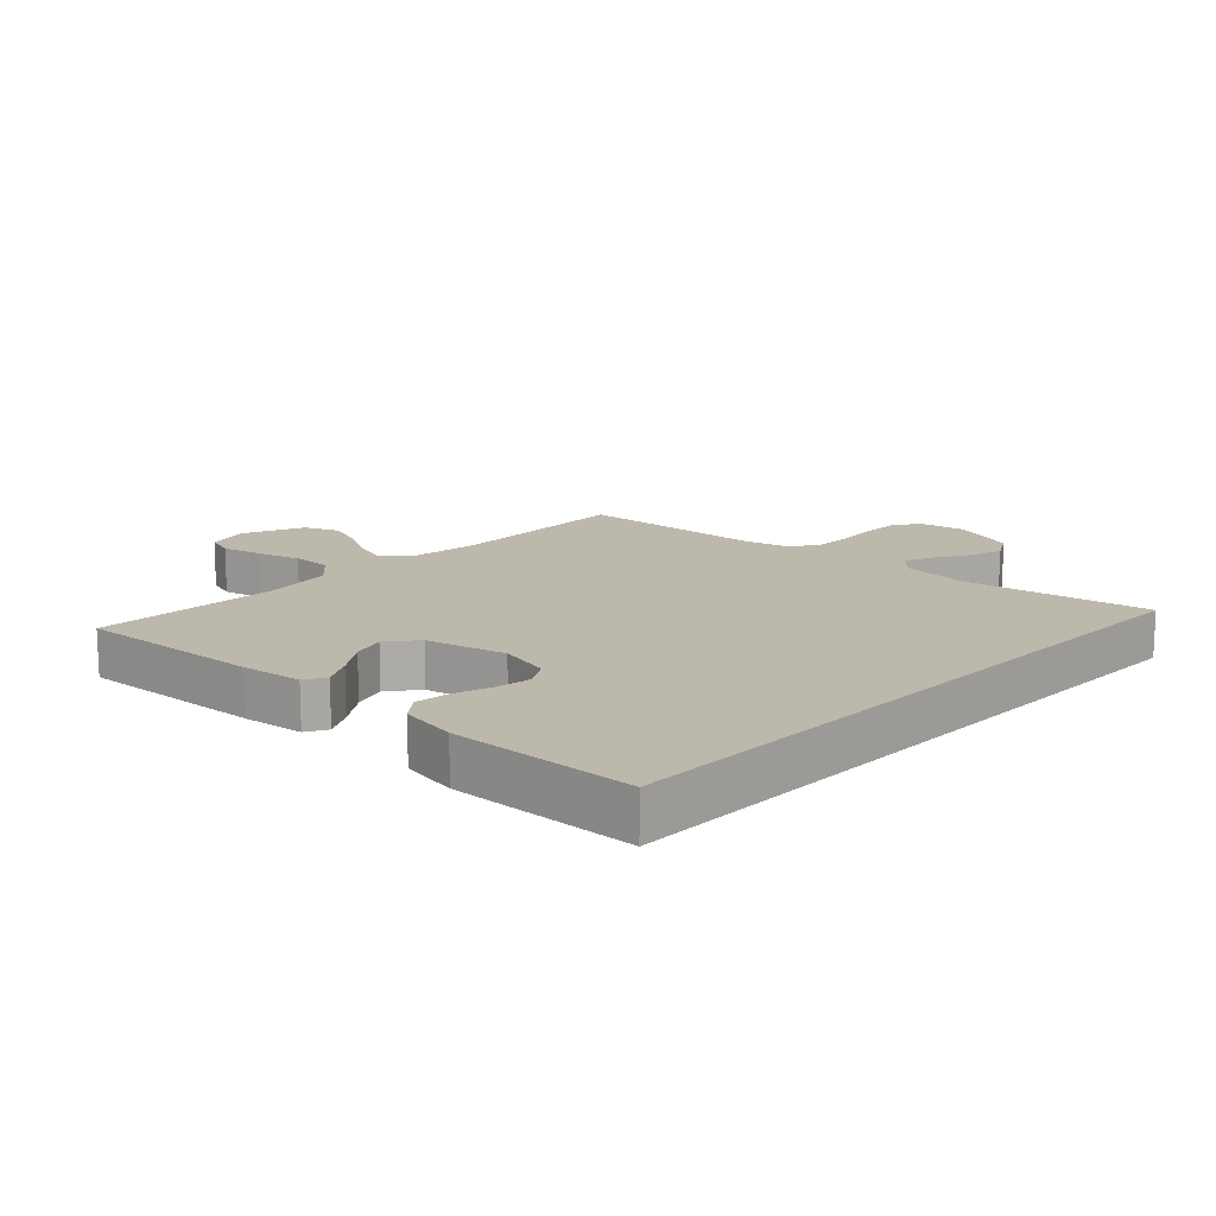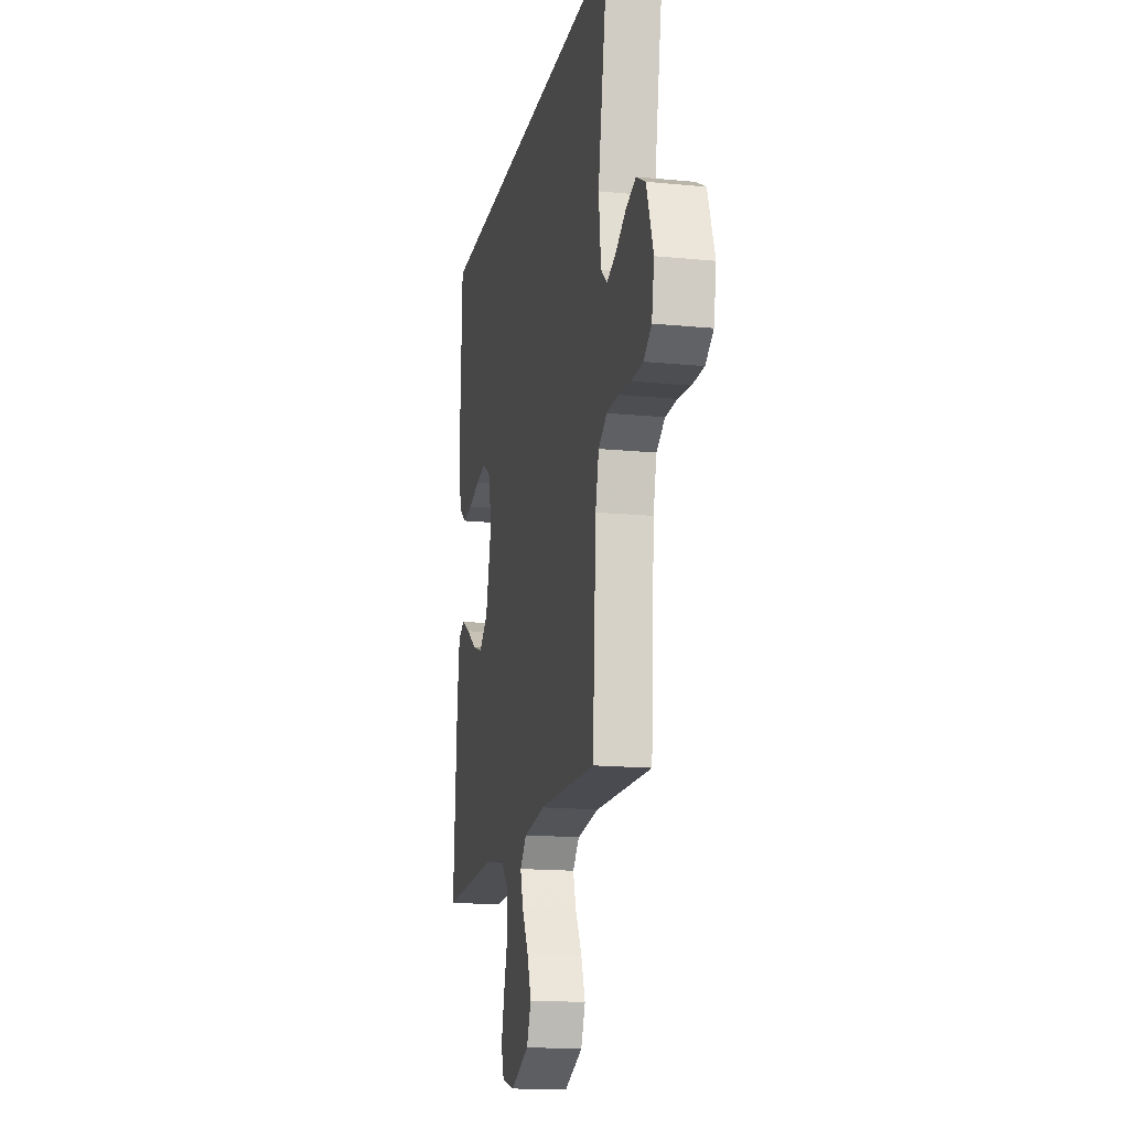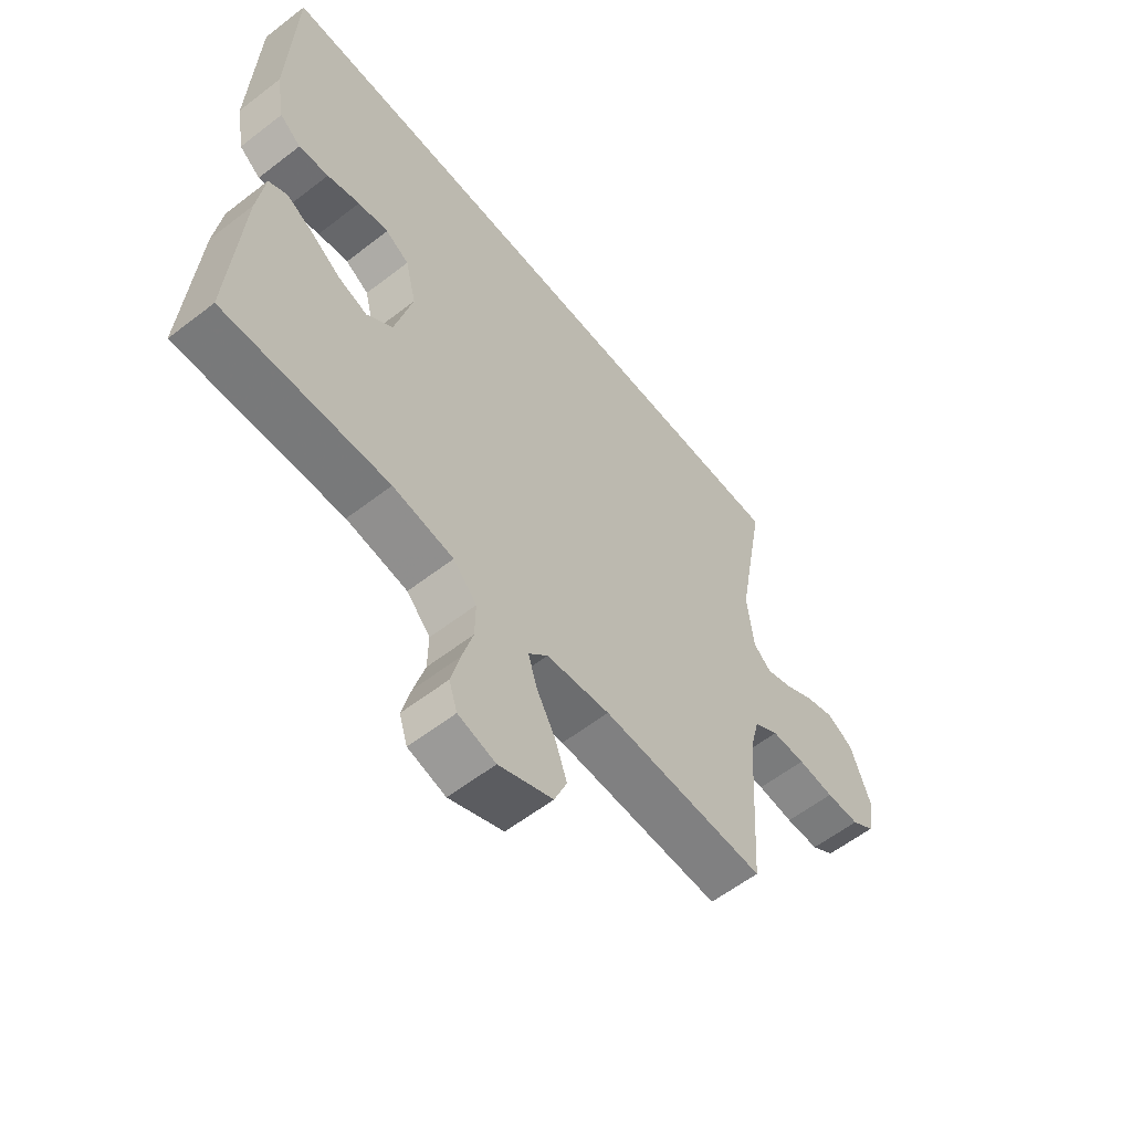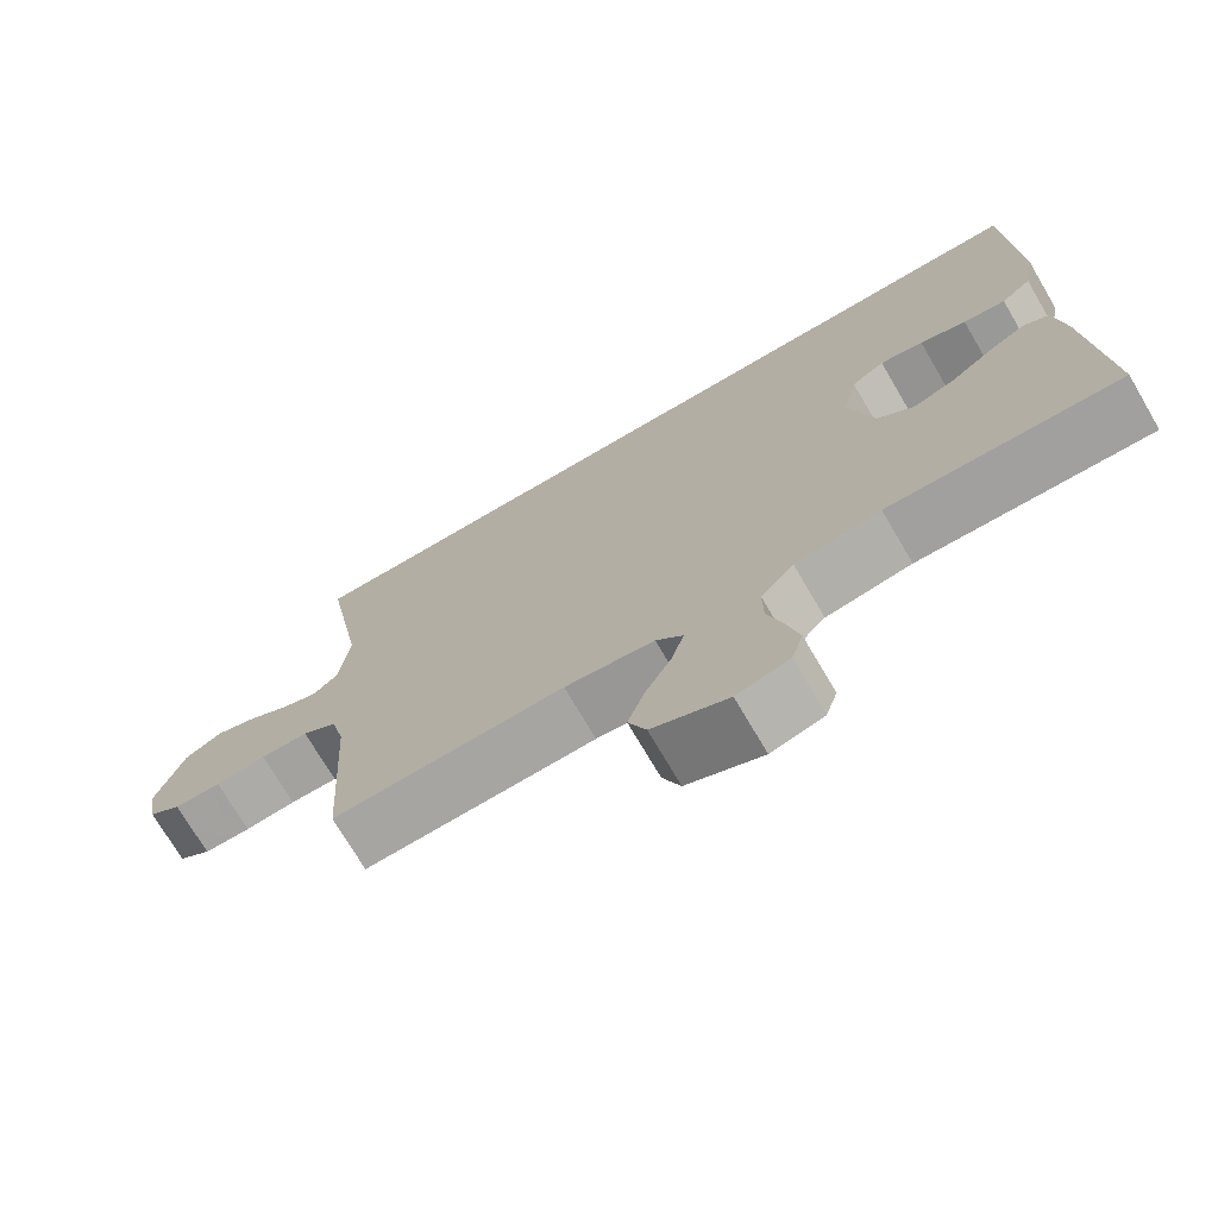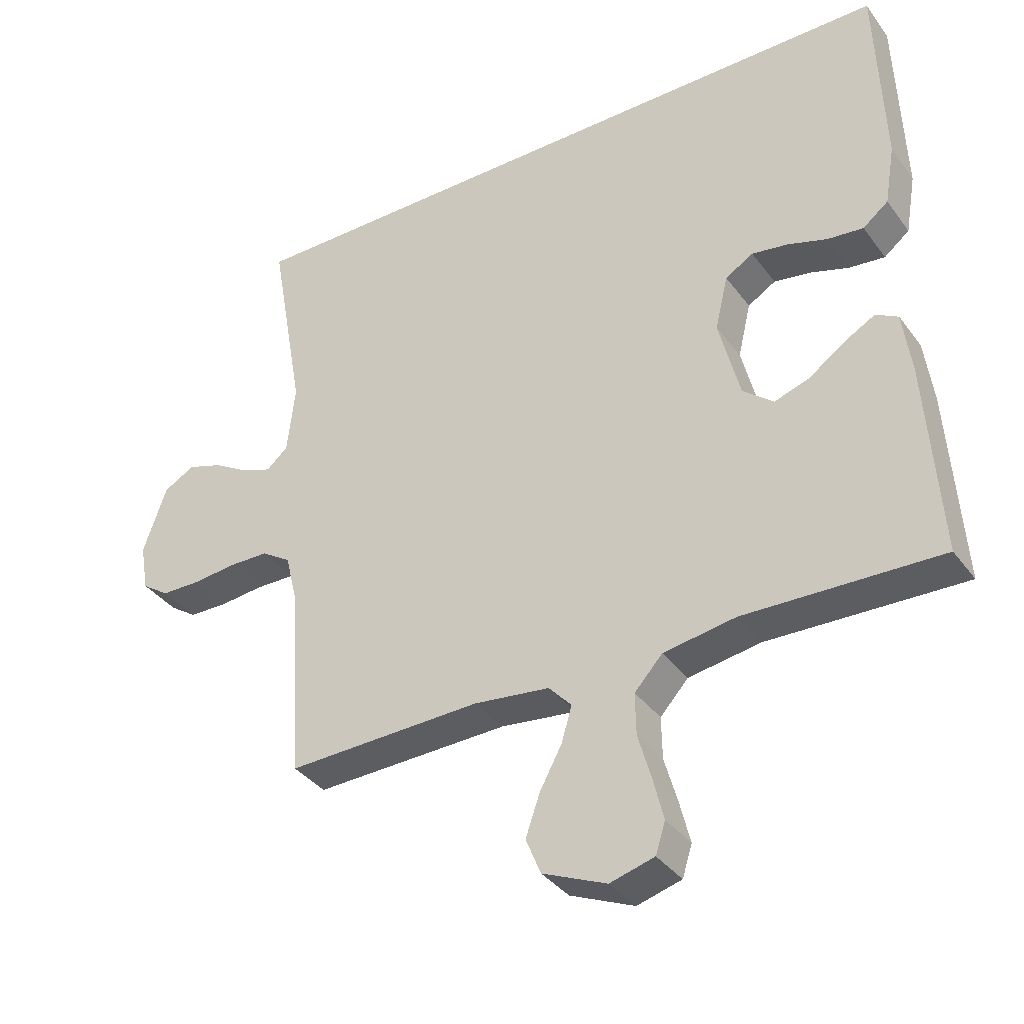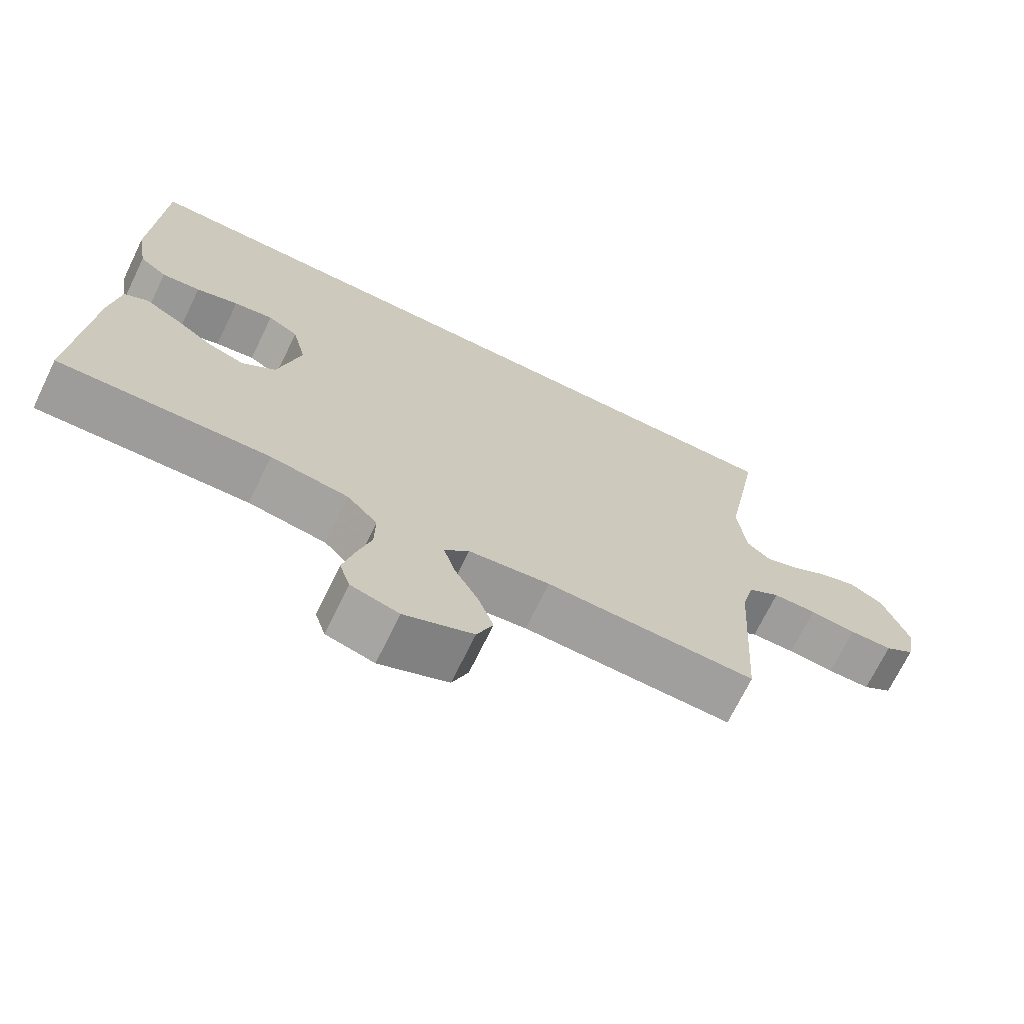
<metadata>
{"format":"obj","ext":"obj","renderer":"f3d","projection":"perspective","resolution":1024,"background":"white","views":[{"elev":14.7,"azim":-46.2,"up":"+Y"},{"elev":-16.2,"azim":78.5,"up":"+Z"},{"elev":-59.0,"azim":-51.5,"up":"+Z"},{"elev":-72.9,"azim":-149.6,"up":"+Z"},{"elev":-36.4,"azim":-148.3,"up":"+Z"},{"elev":-70.8,"azim":-26.0,"up":"+Z"}]}
</metadata>
<code>
v 0.5 0.07 -0.5
v 0.2 0.07 -0.491
v 0.084 0.07 -0.505
v 0.049 0.07 -0.543
v 0.065 0.07 -0.597
v 0.099 0.07 -0.66
v 0.121 0.07 -0.723
v 0.098 0.07 -0.779
v 0 0.07 -0.821
v -0.068 0.07 -0.802
v -0.083 0.07 -0.755
v -0.067 0.07 -0.69
v -0.047 0.07 -0.62
v -0.046 0.07 -0.556
v -0.089 0.07 -0.509
v -0.2 0.07 -0.491
v -0.5 0.07 -0.5
v -0.48 0.07 -0.2
v -0.467 0.07 -0.102
v -0.433 0.07 -0.083
v -0.385 0.07 -0.11
v -0.33 0.07 -0.149
v -0.276 0.07 -0.167
v -0.229 0.07 -0.128
v -0.197 0.07 0
v -0.217 0.07 0.084
v -0.26 0.07 0.11
v -0.316 0.07 0.101
v -0.376 0.07 0.082
v -0.431 0.07 0.076
v -0.47 0.07 0.107
v -0.486 0.07 0.2
v -0.475 0.07 0.5
v 0.595 0.07 0.5
v 0.542 0.07 0.2
v 0.554 0.07 0.093
v 0.587 0.07 0.064
v 0.634 0.07 0.081
v 0.688 0.07 0.113
v 0.742 0.07 0.131
v 0.79 0.07 0.104
v 0.826 0.07 0
v 0.813 0.07 -0.074
v 0.771 0.07 -0.103
v 0.71 0.07 -0.104
v 0.644 0.07 -0.097
v 0.582 0.07 -0.098
v 0.537 0.07 -0.127
v 0.519 0.07 -0.2
v 0.5 0 -0.5
v 0.2 0 -0.491
v 0.084 0 -0.505
v 0.049 0 -0.543
v 0.065 0 -0.597
v 0.099 0 -0.66
v 0.121 0 -0.723
v 0.098 0 -0.779
v 0 0 -0.821
v -0.068 0 -0.802
v -0.083 0 -0.755
v -0.067 0 -0.69
v -0.047 0 -0.62
v -0.046 0 -0.556
v -0.089 0 -0.509
v -0.2 0 -0.491
v -0.5 0 -0.5
v -0.48 0 -0.2
v -0.467 0 -0.102
v -0.433 0 -0.083
v -0.385 0 -0.11
v -0.33 0 -0.149
v -0.276 0 -0.167
v -0.229 0 -0.128
v -0.197 0 0
v -0.217 0 0.084
v -0.26 0 0.11
v -0.316 0 0.101
v -0.376 0 0.082
v -0.431 0 0.076
v -0.47 0 0.107
v -0.486 0 0.2
v -0.475 0 0.5
v 0.595 0 0.5
v 0.542 0 0.2
v 0.554 0 0.093
v 0.587 0 0.064
v 0.634 0 0.081
v 0.688 0 0.113
v 0.742 0 0.131
v 0.79 0 0.104
v 0.826 0 0
v 0.813 0 -0.074
v 0.771 0 -0.103
v 0.71 0 -0.104
v 0.644 0 -0.097
v 0.582 0 -0.098
v 0.537 0 -0.127
v 0.519 0 -0.2
f 43 44 45 46
f 43 46 47
f 42 43 47
f 41 42 47
f 38 39 40 41
f 37 38 41 47
f 36 37 47 48
f 32 33 34 35
f 28 29 30 31
f 27 28 31 32
f 19 20 21 22
f 17 18 19 22
f 16 17 22 23
f 15 16 23 24
f 10 11 12 13
f 8 9 10 13
f 8 13 14
f 5 6 7 8
f 4 5 8 14
f 3 4 14 15
f 49 1 2
f 27 32 35 36
f 26 27 36 48
f 25 26 48 49
f 15 24 25 49
f 2 3 15 49
f 95 94 93 92
f 96 95 92
f 96 92 91
f 96 91 90
f 90 89 88 87
f 96 90 87 86
f 97 96 86 85
f 84 83 82 81
f 80 79 78 77
f 81 80 77 76
f 71 70 69 68
f 71 68 67 66
f 72 71 66 65
f 73 72 65 64
f 62 61 60 59
f 62 59 58 57
f 63 62 57
f 57 56 55 54
f 63 57 54 53
f 64 63 53 52
f 51 50 98
f 85 84 81 76
f 97 85 76 75
f 98 97 75 74
f 98 74 73 64
f 98 64 52 51
f 1 50 51 2
f 2 51 52 3
f 3 52 53 4
f 4 53 54 5
f 5 54 55 6
f 6 55 56 7
f 7 56 57 8
f 8 57 58 9
f 9 58 59 10
f 10 59 60 11
f 11 60 61 12
f 12 61 62 13
f 13 62 63 14
f 14 63 64 15
f 15 64 65 16
f 16 65 66 17
f 17 66 67 18
f 18 67 68 19
f 19 68 69 20
f 20 69 70 21
f 21 70 71 22
f 22 71 72 23
f 23 72 73 24
f 24 73 74 25
f 25 74 75 26
f 26 75 76 27
f 27 76 77 28
f 28 77 78 29
f 29 78 79 30
f 30 79 80 31
f 31 80 81 32
f 32 81 82 33
f 33 82 83 34
f 34 83 84 35
f 35 84 85 36
f 36 85 86 37
f 37 86 87 38
f 38 87 88 39
f 39 88 89 40
f 40 89 90 41
f 41 90 91 42
f 42 91 92 43
f 43 92 93 44
f 44 93 94 45
f 45 94 95 46
f 46 95 96 47
f 47 96 97 48
f 48 97 98 49
f 49 98 50 1

</code>
